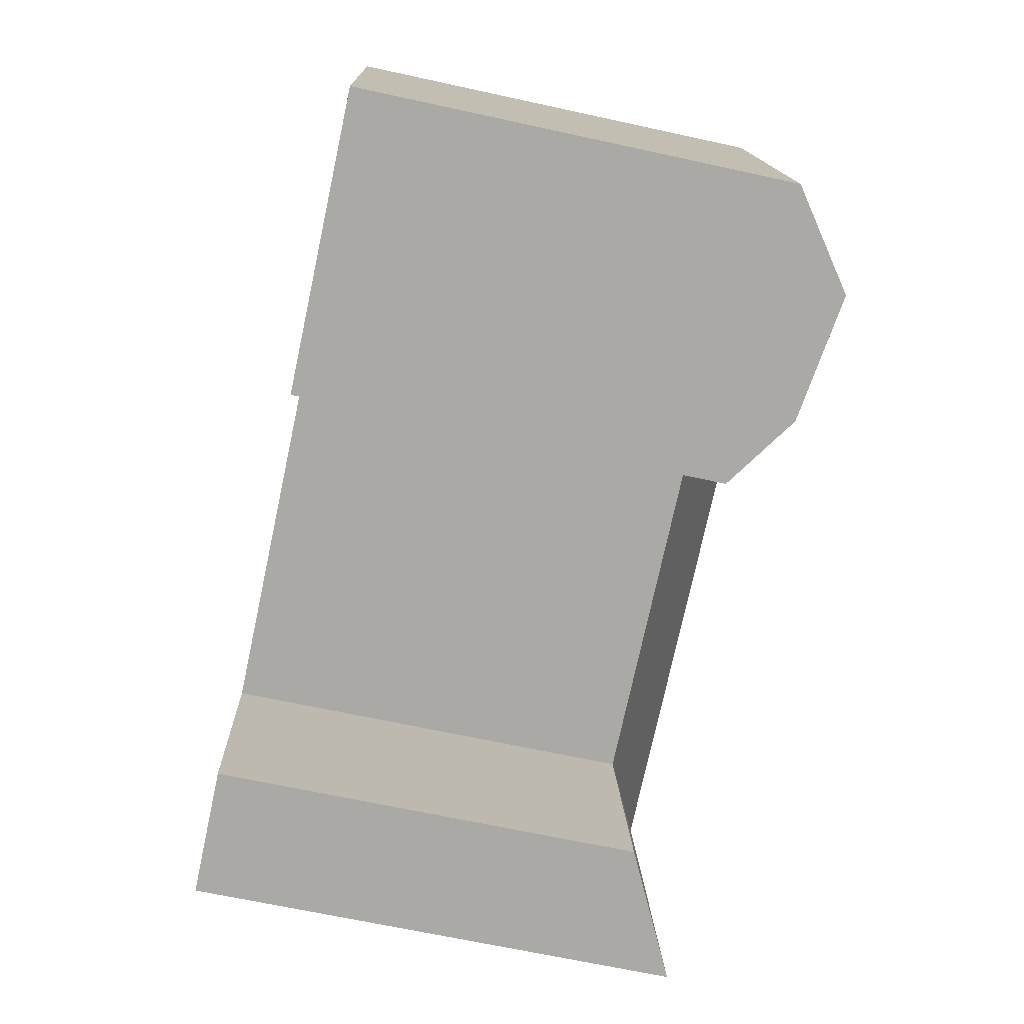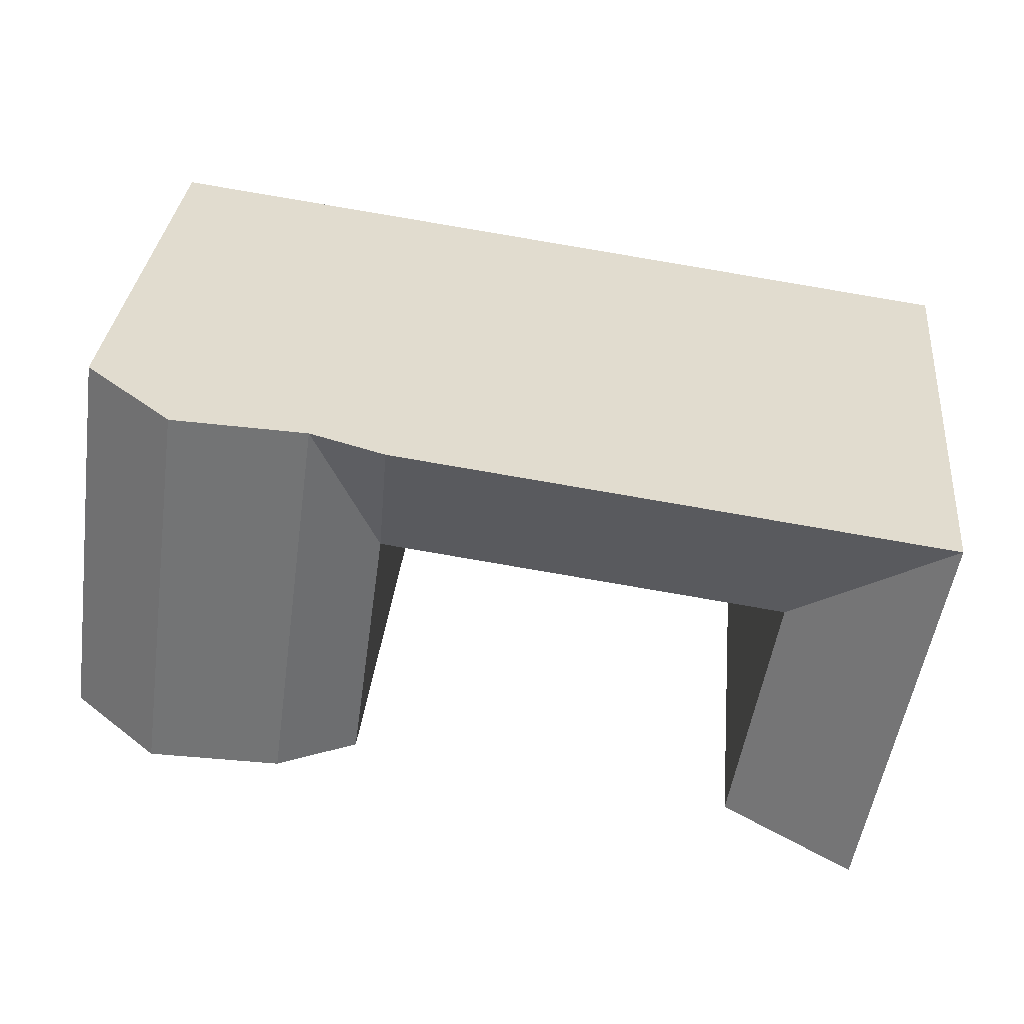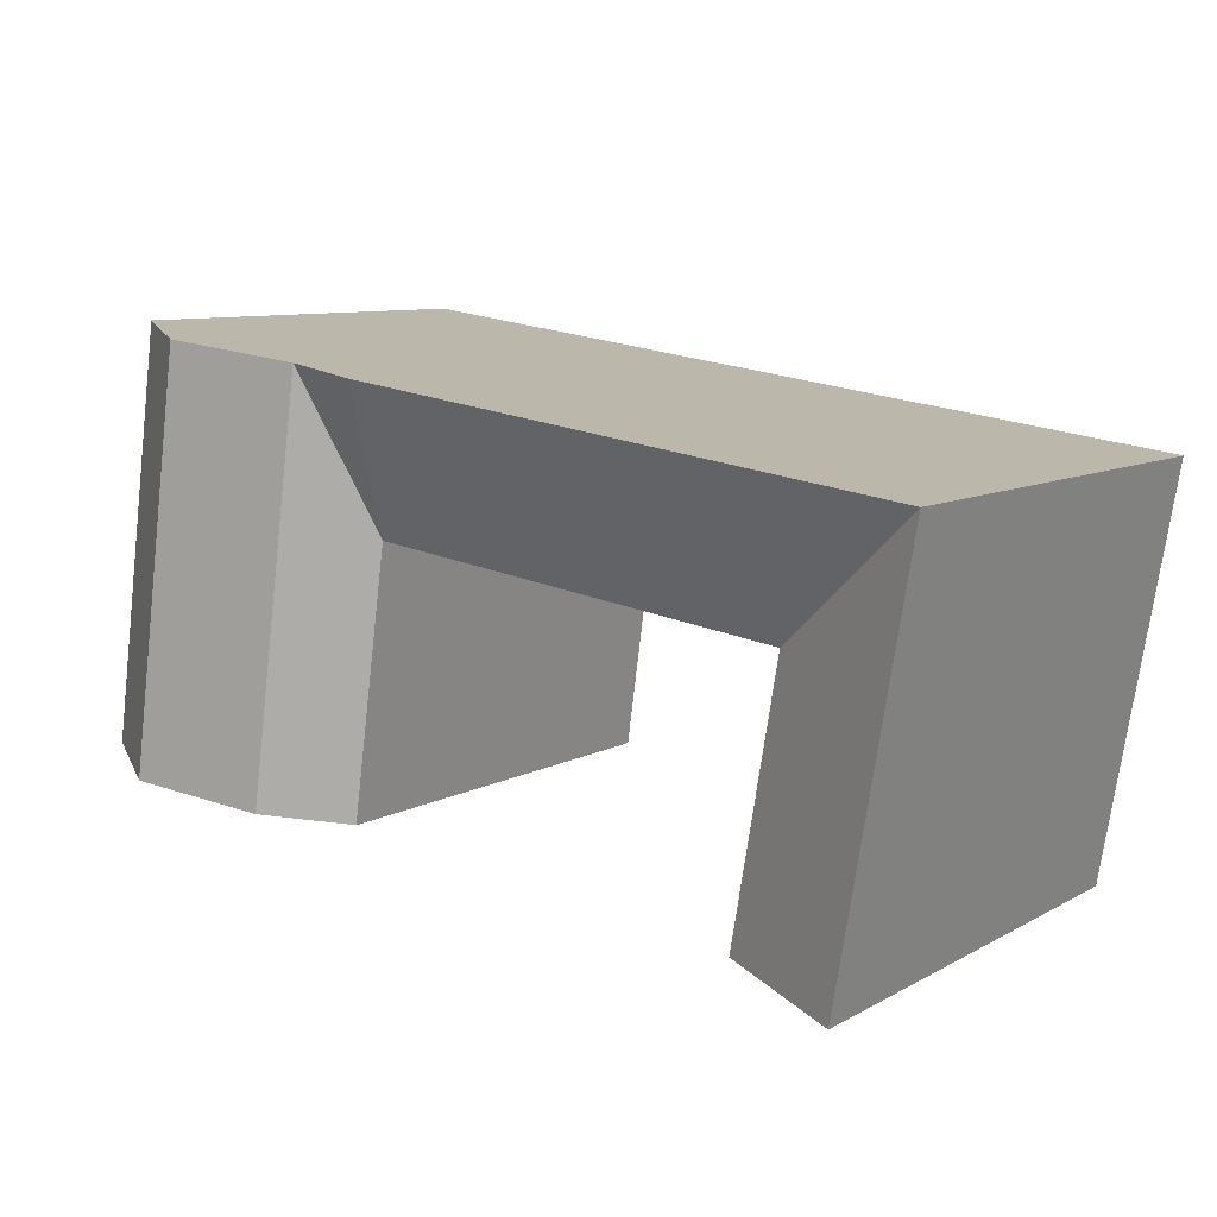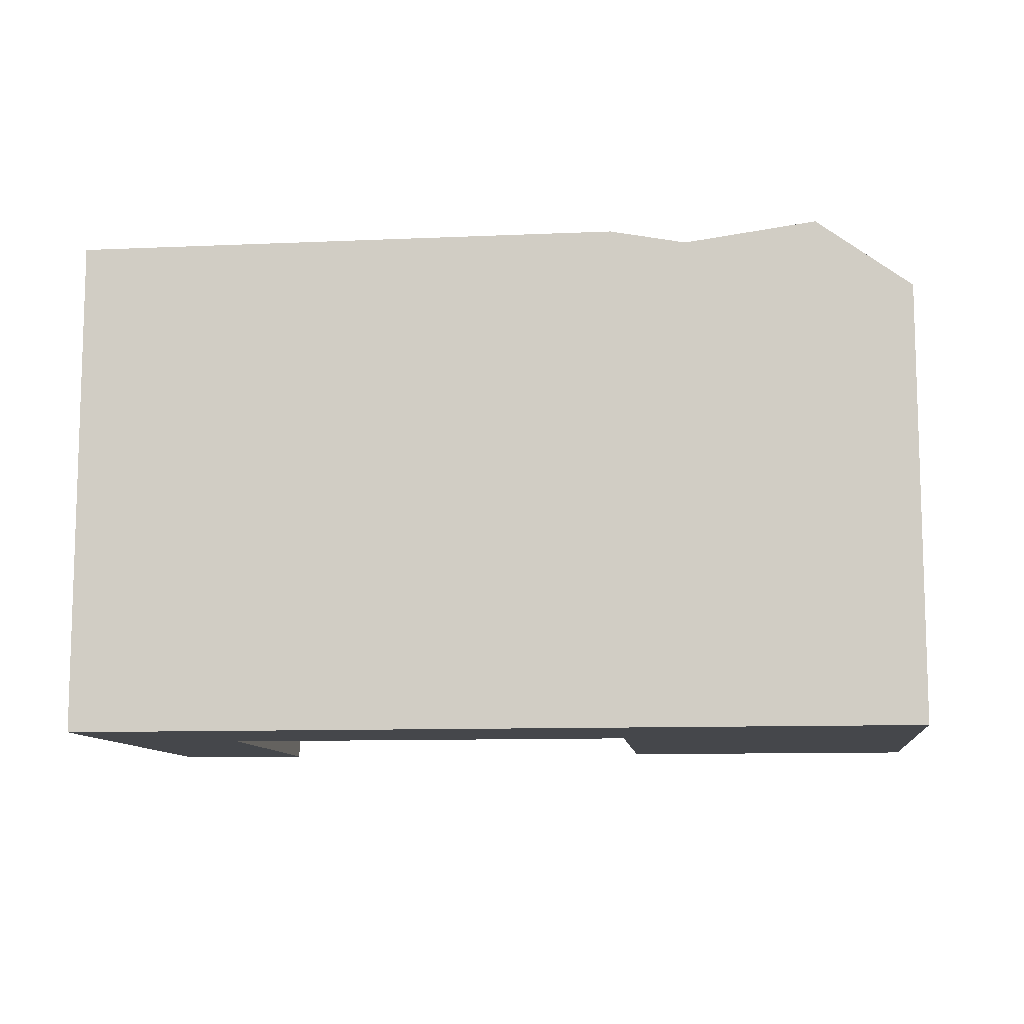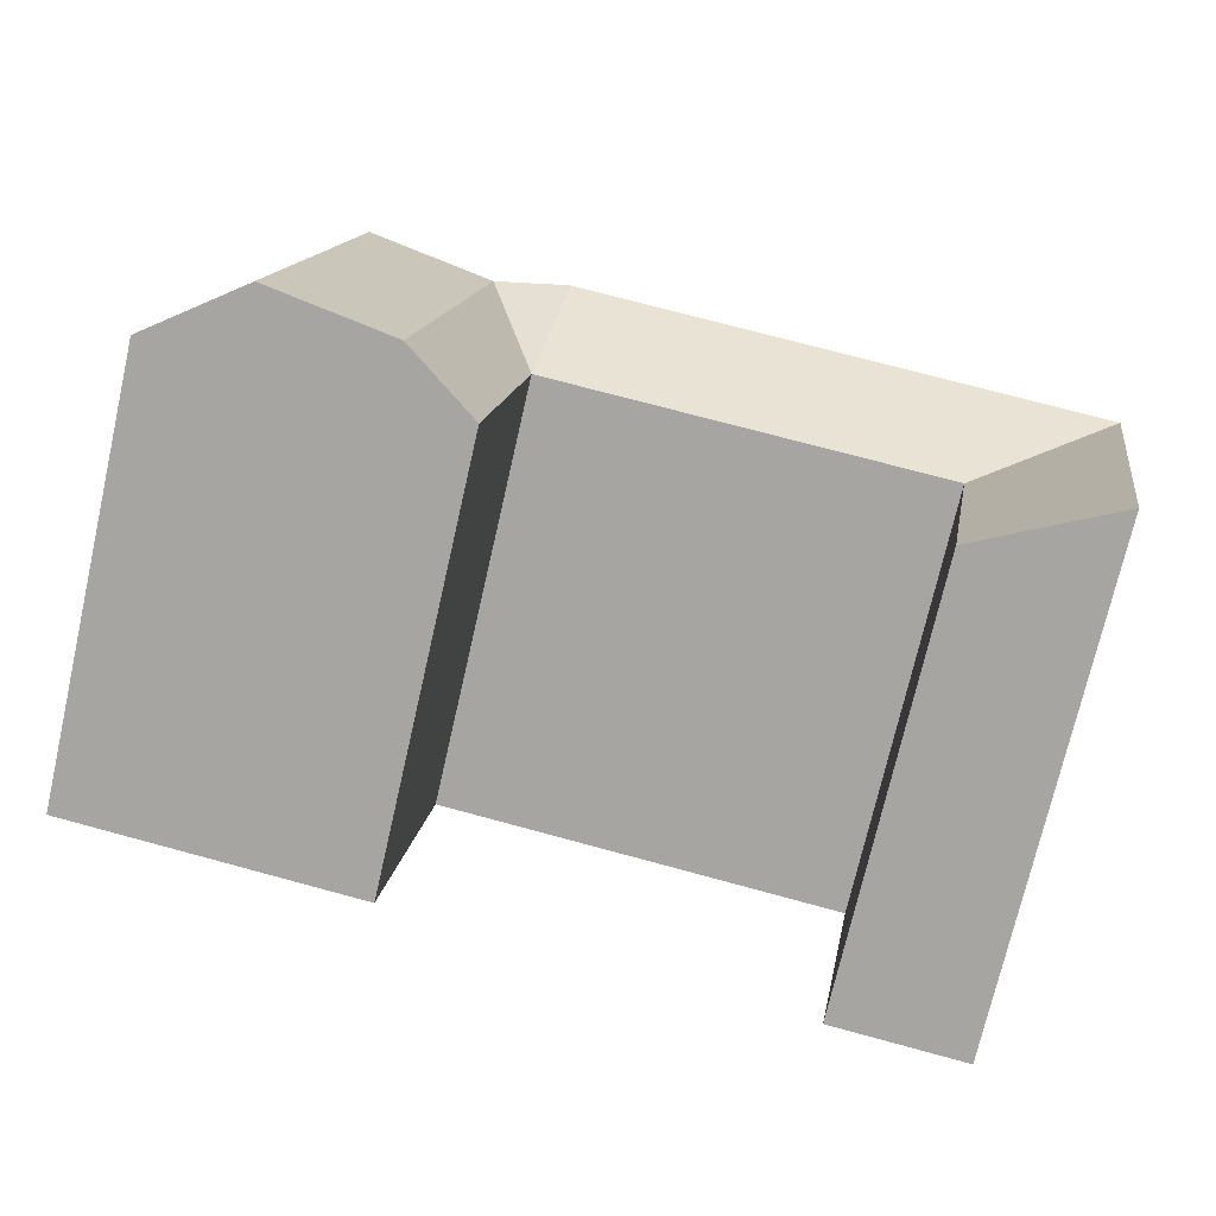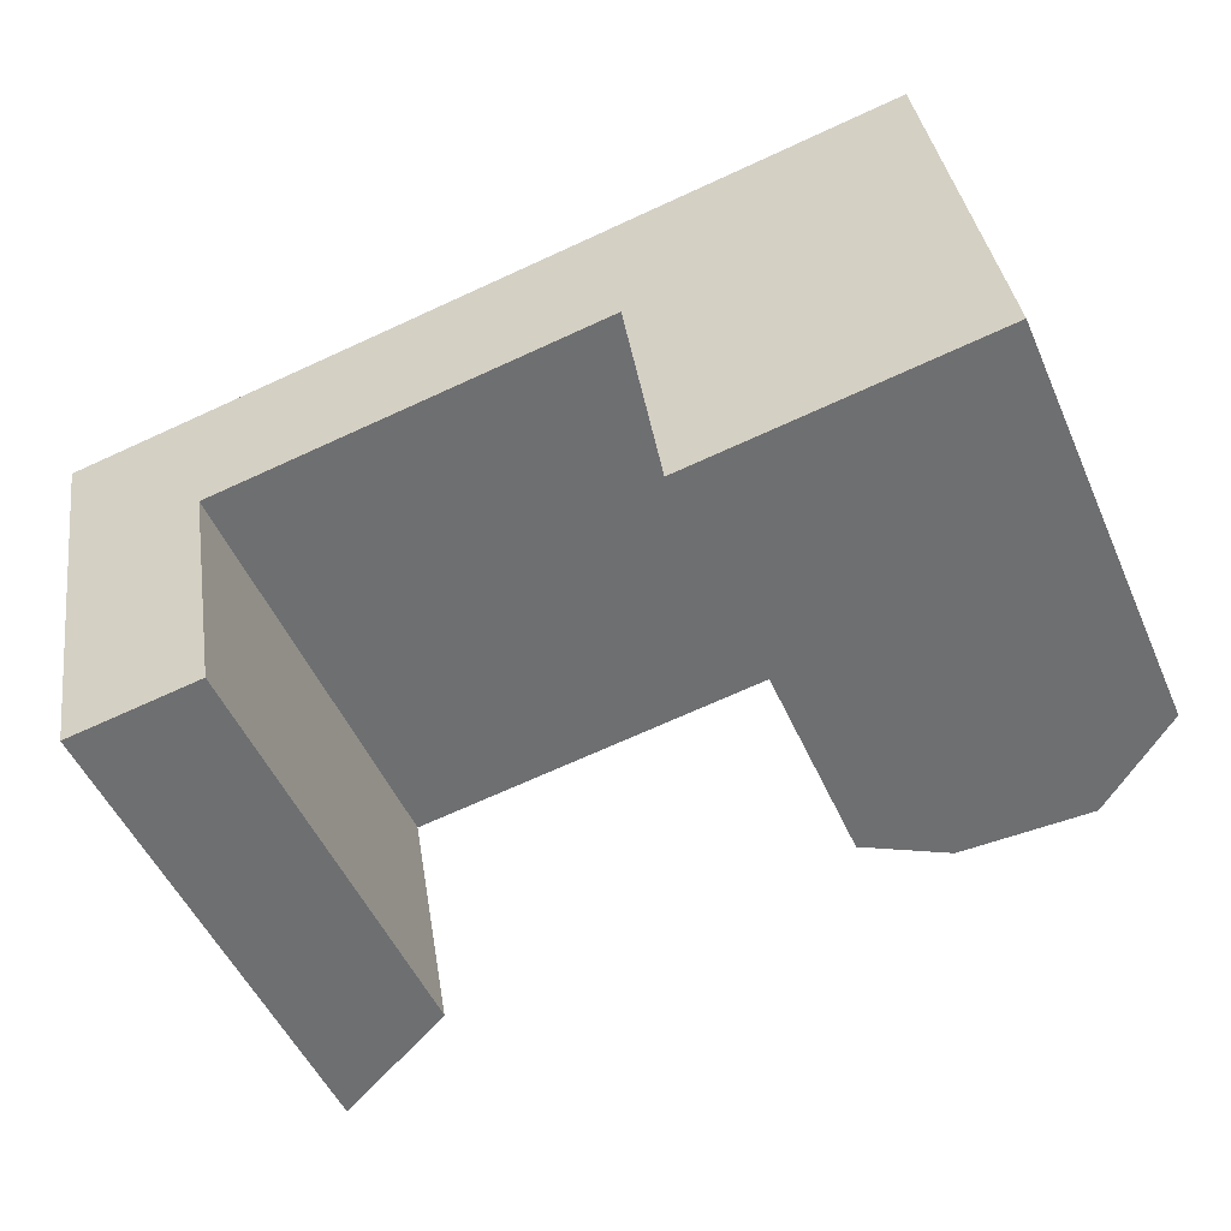
<metadata>
{"format":"obj","ext":"obj","renderer":"f3d","projection":"perspective","resolution":1024,"background":"white","views":[{"elev":-67.5,"azim":77.7,"up":"+Z"},{"elev":33.1,"azim":-174.4,"up":"+Z"},{"elev":8.8,"azim":-145.2,"up":"+Z"},{"elev":-10.4,"azim":-1.4,"up":"+Y"},{"elev":-73.8,"azim":167.1,"up":"+Z"},{"elev":-50.9,"azim":23.4,"up":"+Z"}]}
</metadata>
<code>
v  5.72 -4.813e-17 0.786
v  0.0004673 21.96 -0.000695
v  0 0 0
v  23.73 -1.997e-16 3.261
v  27 -2.272e-16 3.71
v  32.66 -2.748e-16 4.487
v  36.74 -3.091e-16 5.049
v  36.74 19.07 5.048
v  5.721 21.96 0.7853
v  23.73 21.96 3.26
v  27 21.33 3.709
v  32.66 22.1 4.487
v  39.2 19.07 -12.82
v  29.46 21.33 -14.15
v  35.12 22.1 -13.38
v  26.19 19.07 -14.6
v  39.2 7.852e-16 -12.82
v  26.19 8.94e-16 -14.6
v  35.11 8.194e-16 -13.38
v  29.46 8.667e-16 -14.15
v  37.62 8.262e-17 -1.349
v  37.62 19.07 -1.35
v  3.068 1.088e-15 -17.76
v  1.1 21.96 -6.369
v  3.068 21.96 -17.76
v  1.1 3.899e-16 -6.368
v  24.61 19.07 -3.138
v  24.61 1.921e-16 -3.137
v  8.789 1.04e-15 -16.98
v  8.789 19.07 -16.98
v  6.82 19.07 -5.582
v  6.82 3.418e-16 -5.582
v  27.88 21.33 -2.689
v  33.54 22.1 -1.911
g defaultobject
f 1 2 3
f 2 1 4
f 2 4 5
f 2 5 6
f 2 6 7
f 2 7 8
f 2 8 9
f 9 8 10
f 10 8 11
f 11 8 12
f 13 14 15
f 14 13 16
f 16 13 17
f 16 17 18
f 18 17 19
f 18 19 20
f 13 21 17
f 21 13 7
f 7 13 22
f 7 22 8
f 23 24 25
f 24 23 2
f 2 23 3
f 3 23 26
f 27 18 28
f 18 27 16
f 25 29 23
f 29 25 30
f 29 31 32
f 31 29 30
f 31 28 32
f 28 31 27
f 16 33 14
f 33 16 27
f 33 27 11
f 14 34 15
f 34 14 33
f 34 33 12
f 12 33 11
f 15 22 13
f 22 15 34
f 22 34 8
f 8 34 12
f 27 9 10
f 9 27 31
f 9 31 2
f 25 31 30
f 31 25 24
f 31 24 2
f 11 27 10
f 23 32 26
f 32 23 29
f 26 1 3
f 1 26 4
f 4 26 5
f 5 26 6
f 6 26 7
f 7 26 32
f 7 32 28
f 7 28 21
f 21 28 18
f 21 18 20
f 21 20 19
f 21 19 17

</code>
